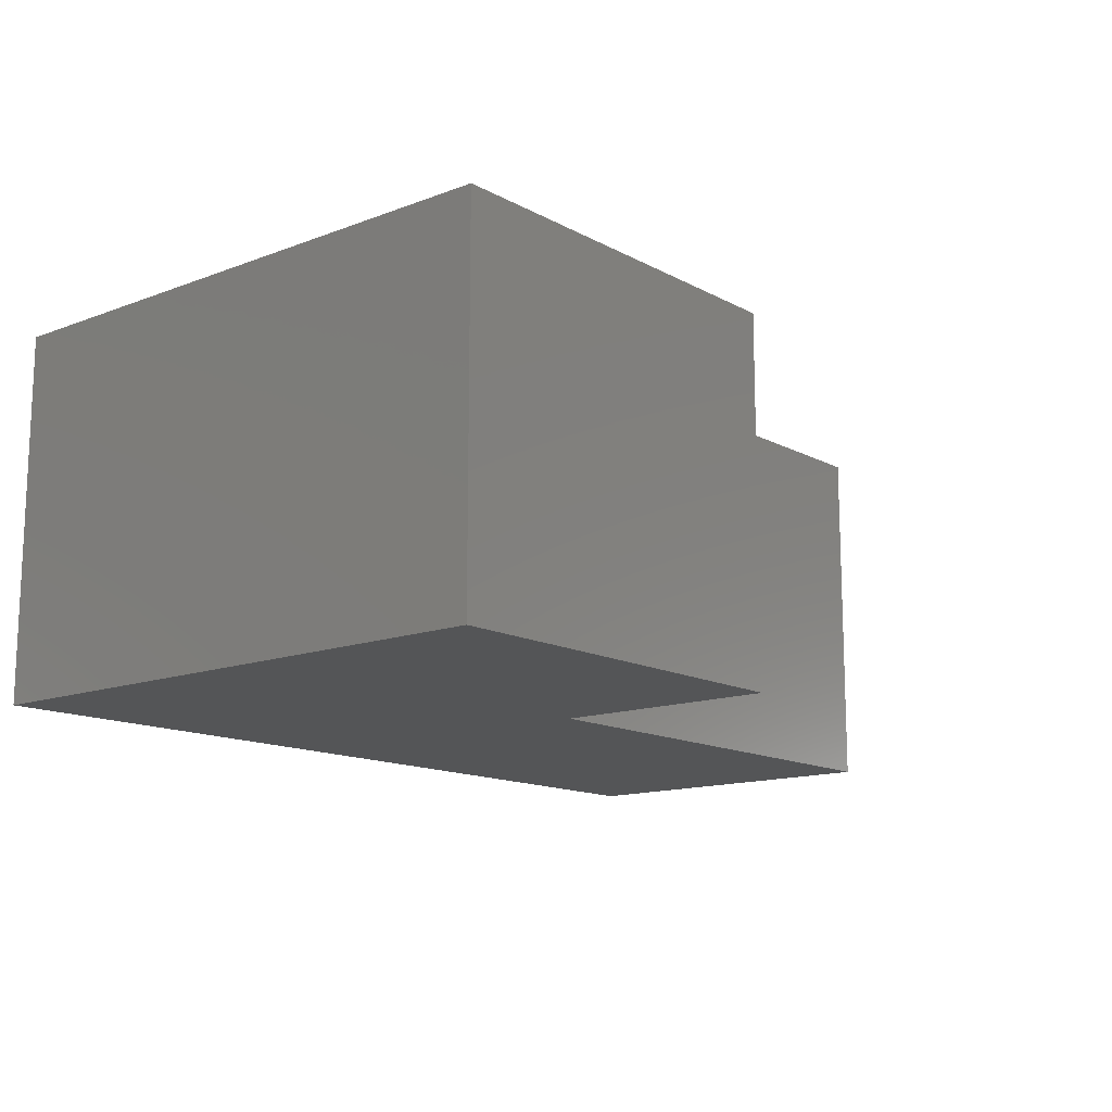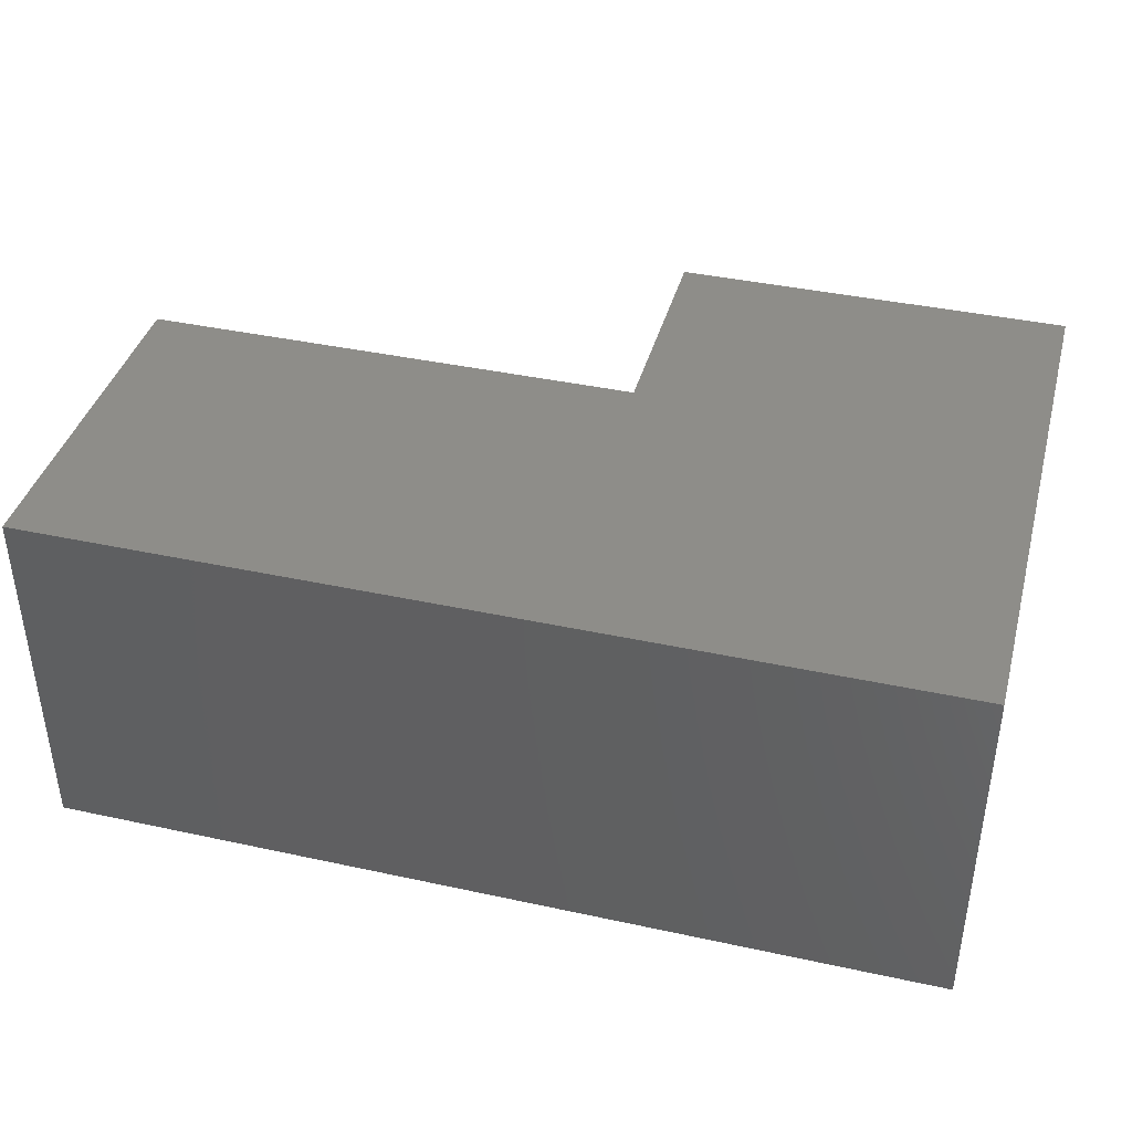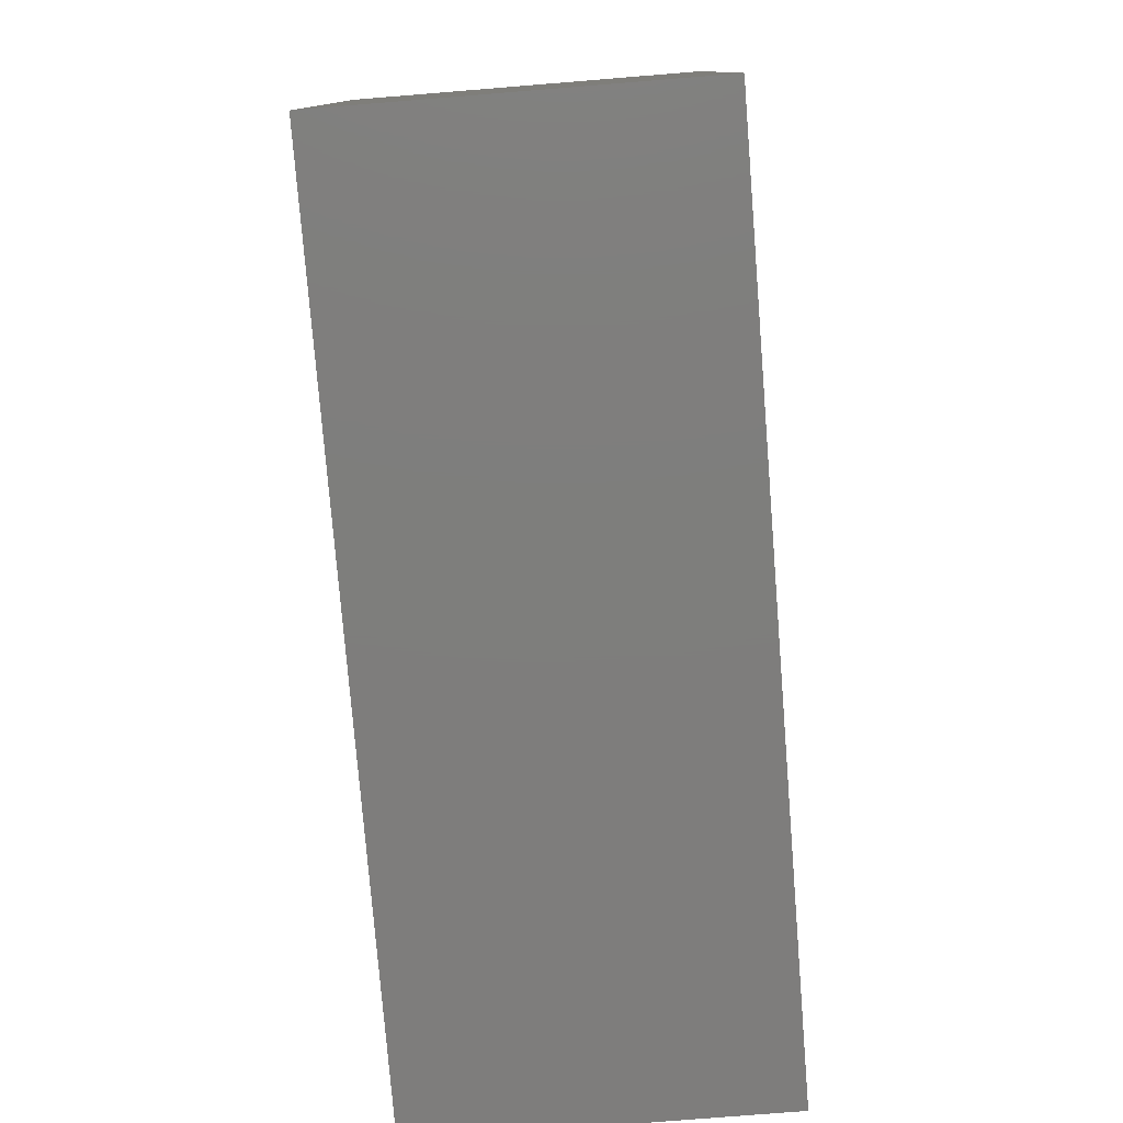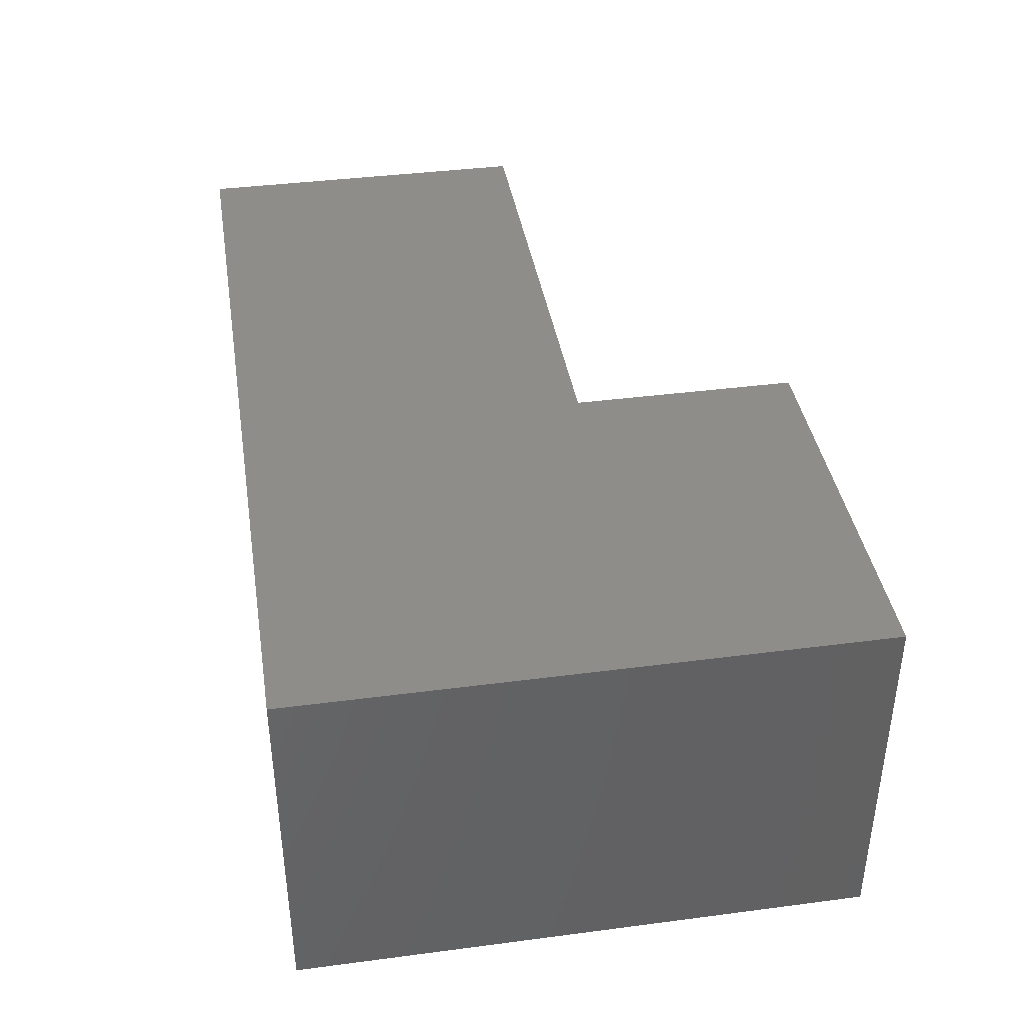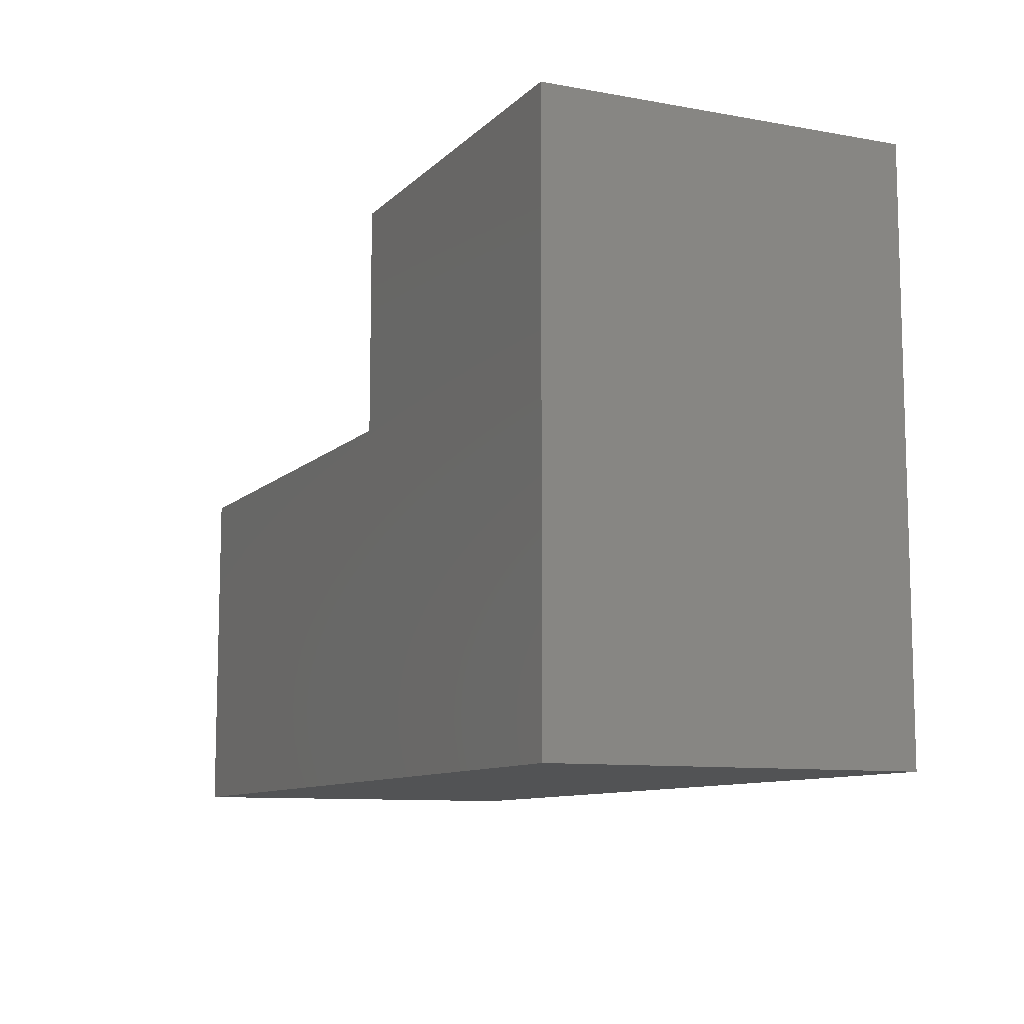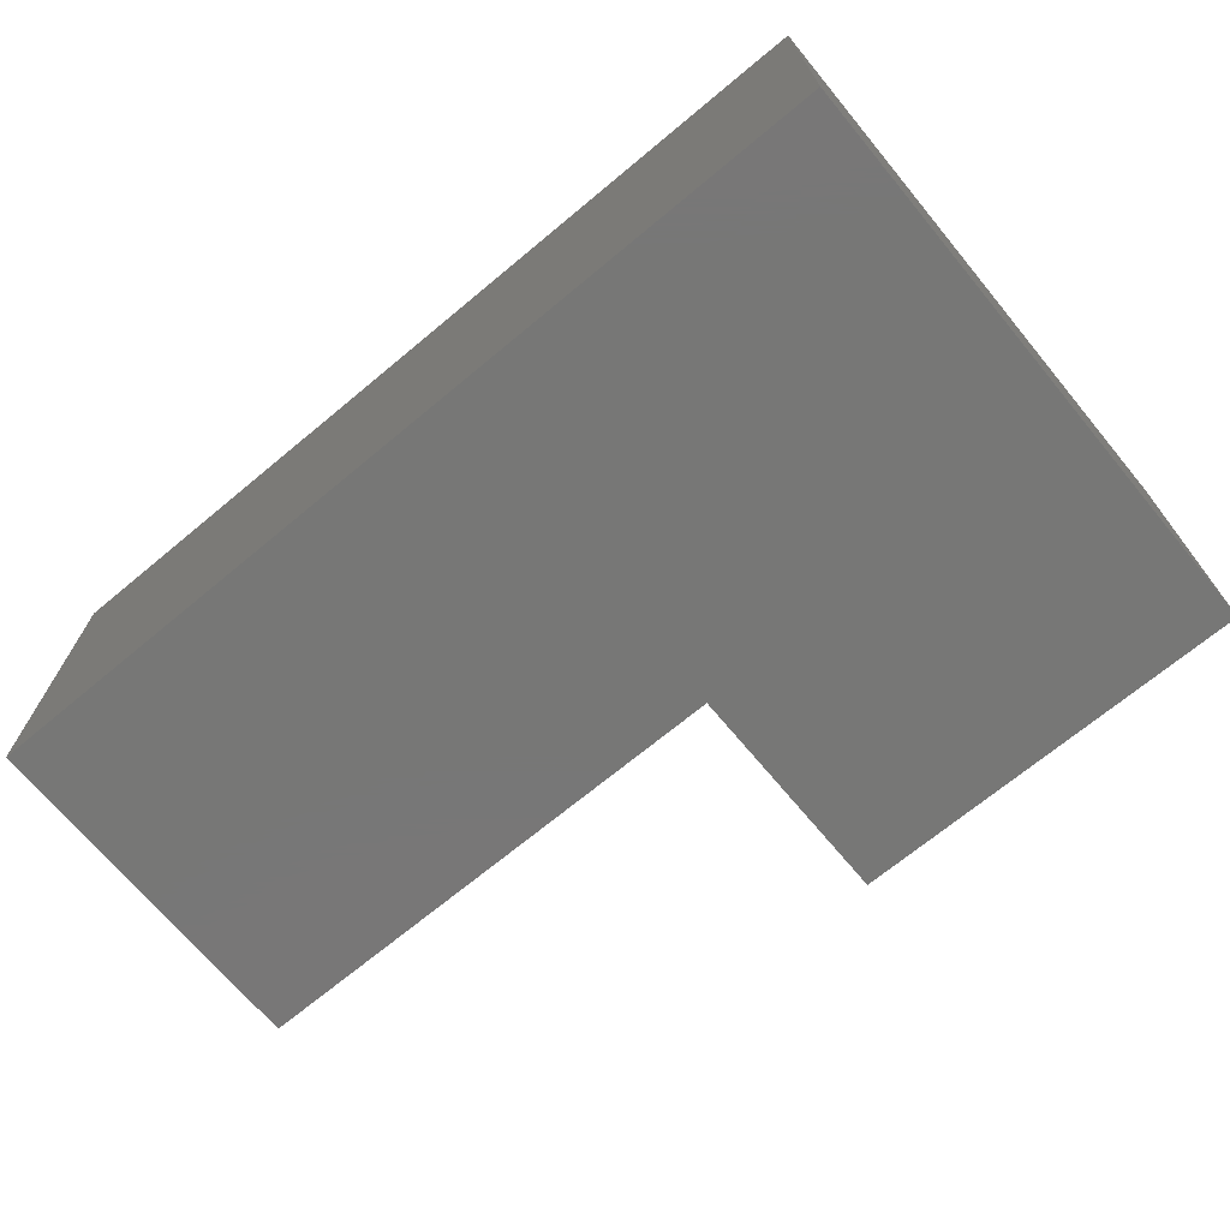
<metadata>
{"format":"stl","ext":"stl","renderer":"f3d","projection":"perspective","resolution":1024,"background":"white","views":[{"elev":-13.6,"azim":-49.9,"up":"+Y"},{"elev":40.0,"azim":-165.0,"up":"+Y"},{"elev":-77.6,"azim":-85.4,"up":"+Z"},{"elev":39.6,"azim":-99.2,"up":"+Y"},{"elev":-9.8,"azim":-115.0,"up":"+Z"},{"elev":-69.9,"azim":-140.3,"up":"+Y"}]}
</metadata>
<code>
# stl→obj: 26 verts, 48 faces
v -0.4184 -0.007812 0.2843
v -0.4184 -0.2969 0.2843
v -0.4184 -0.007812 0.2921
v -0.4184 -0.2969 0.2921
v -0.4184 3.681e-17 0.2921
v -0.4184 -0.007812 0.4738
v -0.4184 3.681e-17 0.4816
v -0.4184 -0.3047 0.4816
v -0.4184 -0.3047 0.2921
v -0.4184 -0.2969 0.4738
v 1.789e-17 -0.3047 0.2921
v 1.789e-17 8.327e-17 0.2921
v -0.7422 -0.2969 0.4738
v -0.7422 -0.007812 0.4738
v -0.7422 -0.007812 0.007812
v -0.007812 -0.007812 0.007812
v -0.007812 -0.007812 0.2843
v -0.7422 -0.2969 0.007812
v -0.007812 -0.2969 0.2843
v -0.007812 -0.2969 0.007812
v -0.75 -0.3047 0
v 0 -0.3047 -4.592e-17
v -0.75 -0.3047 0.4816
v -0.75 0 0
v -0.75 6.355e-33 0.4816
v 0 8.327e-17 -4.592e-17
f 1 2 3
f 3 2 4
f 5 6 3
f 5 7 6
f 8 9 4
f 8 4 10
f 8 10 6
f 8 6 7
f 11 12 5
f 11 5 3
f 11 3 4
f 11 4 9
f 10 13 6
f 6 13 14
f 14 3 6
f 1 3 14
f 1 14 15
f 1 15 16
f 1 16 17
f 13 10 4
f 13 4 2
f 13 2 18
f 2 19 18
f 18 19 20
f 18 20 15
f 15 20 16
f 16 20 17
f 17 20 19
f 19 2 17
f 17 2 1
f 13 18 14
f 14 18 15
f 21 22 11
f 21 11 9
f 21 9 8
f 21 8 23
f 24 25 7
f 24 7 5
f 24 5 12
f 24 12 26
f 23 25 21
f 21 25 24
f 8 7 23
f 23 7 25
f 26 12 22
f 22 12 11
f 21 24 22
f 22 24 26

</code>
